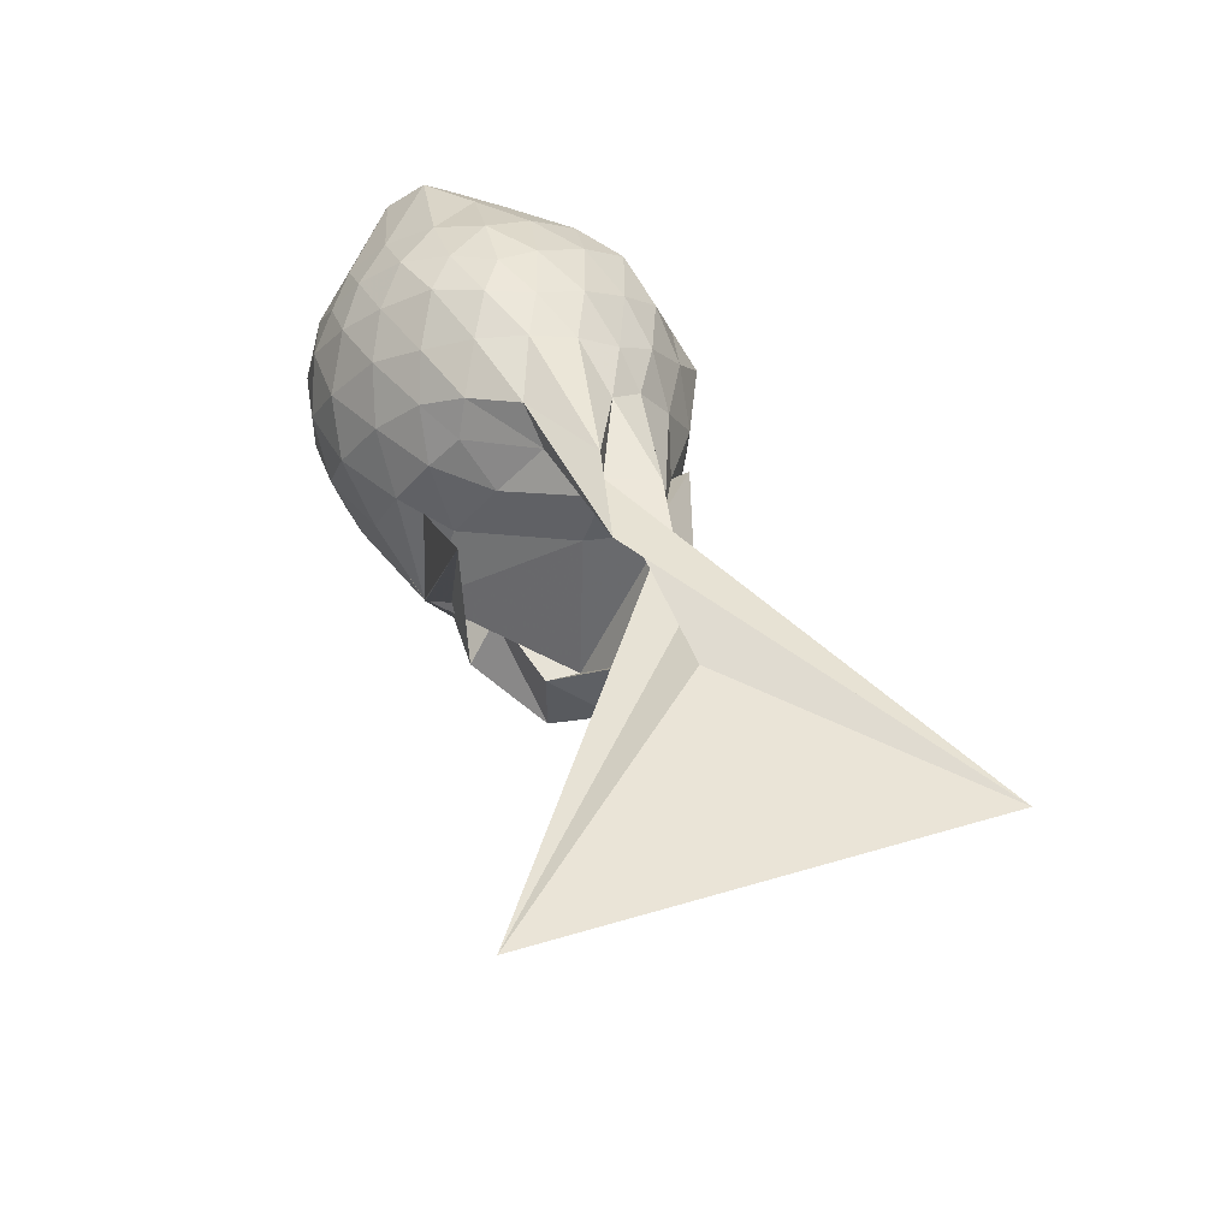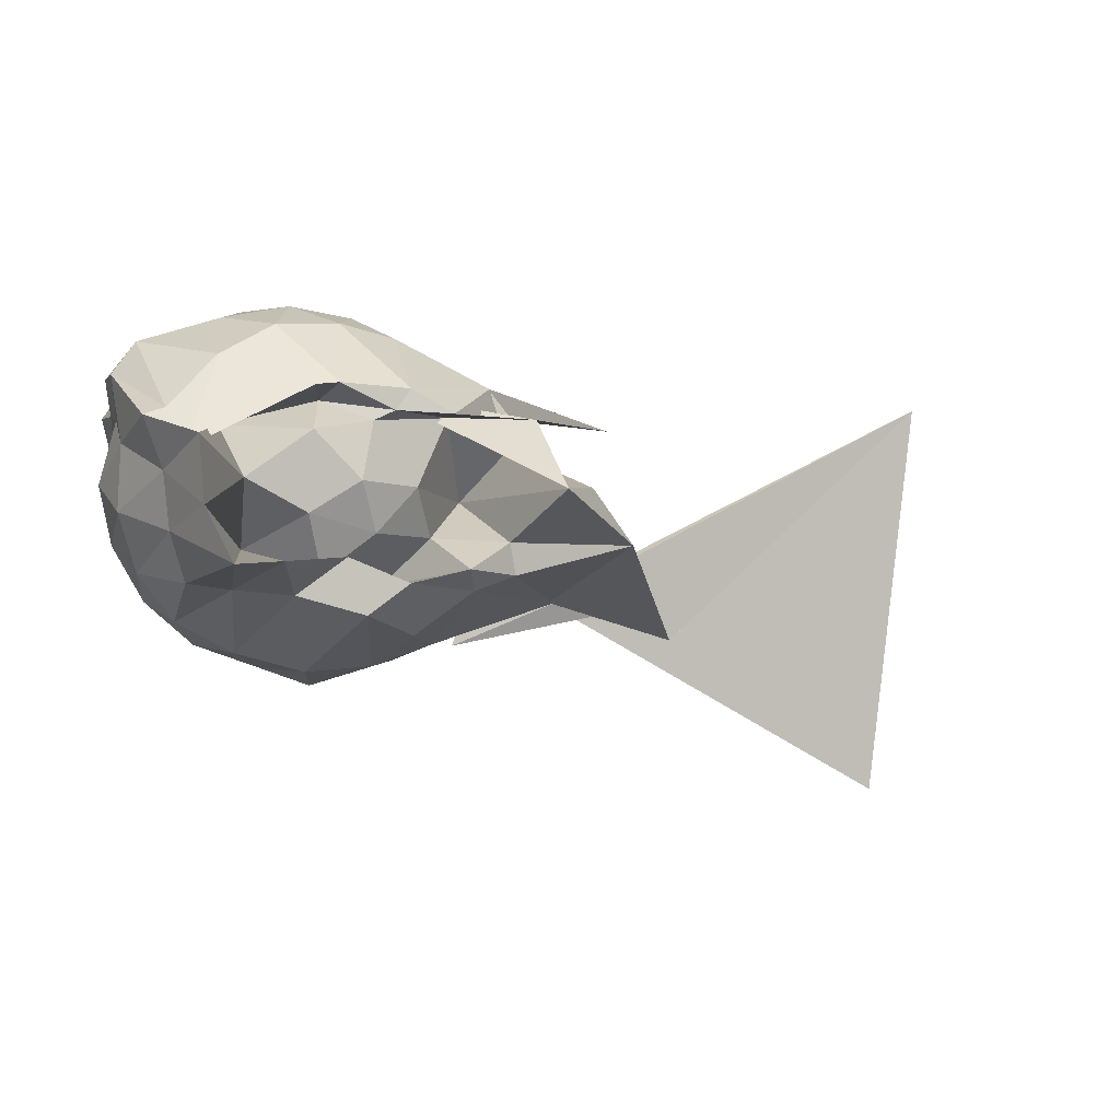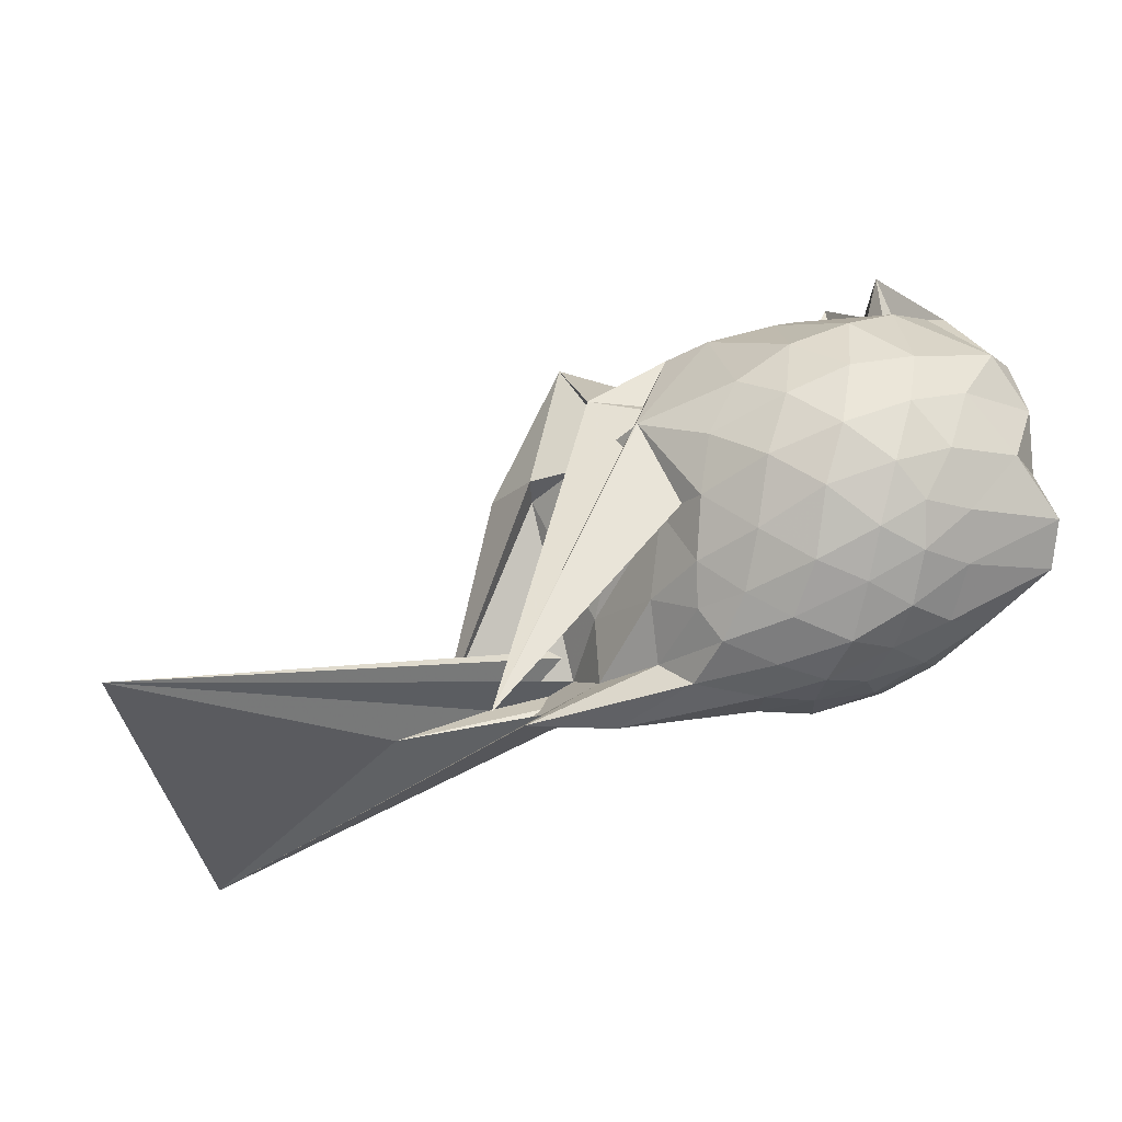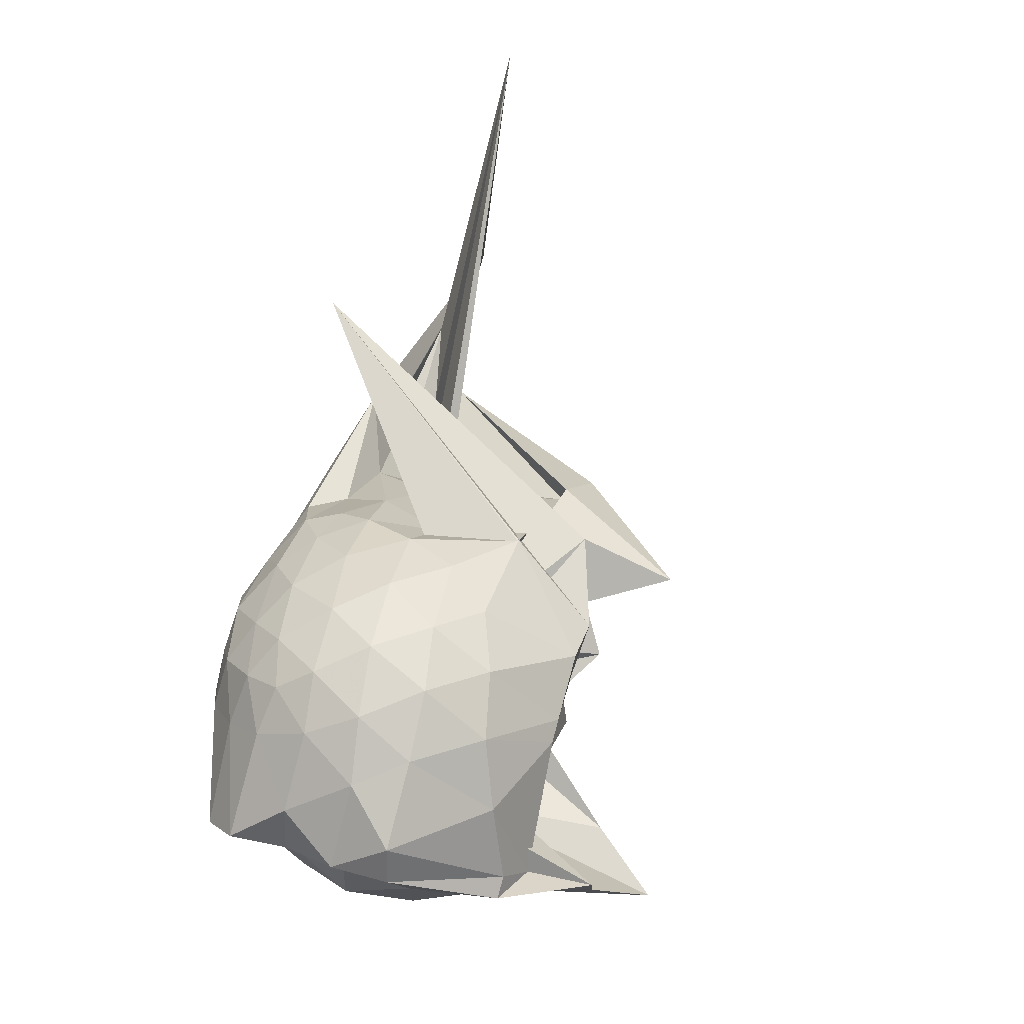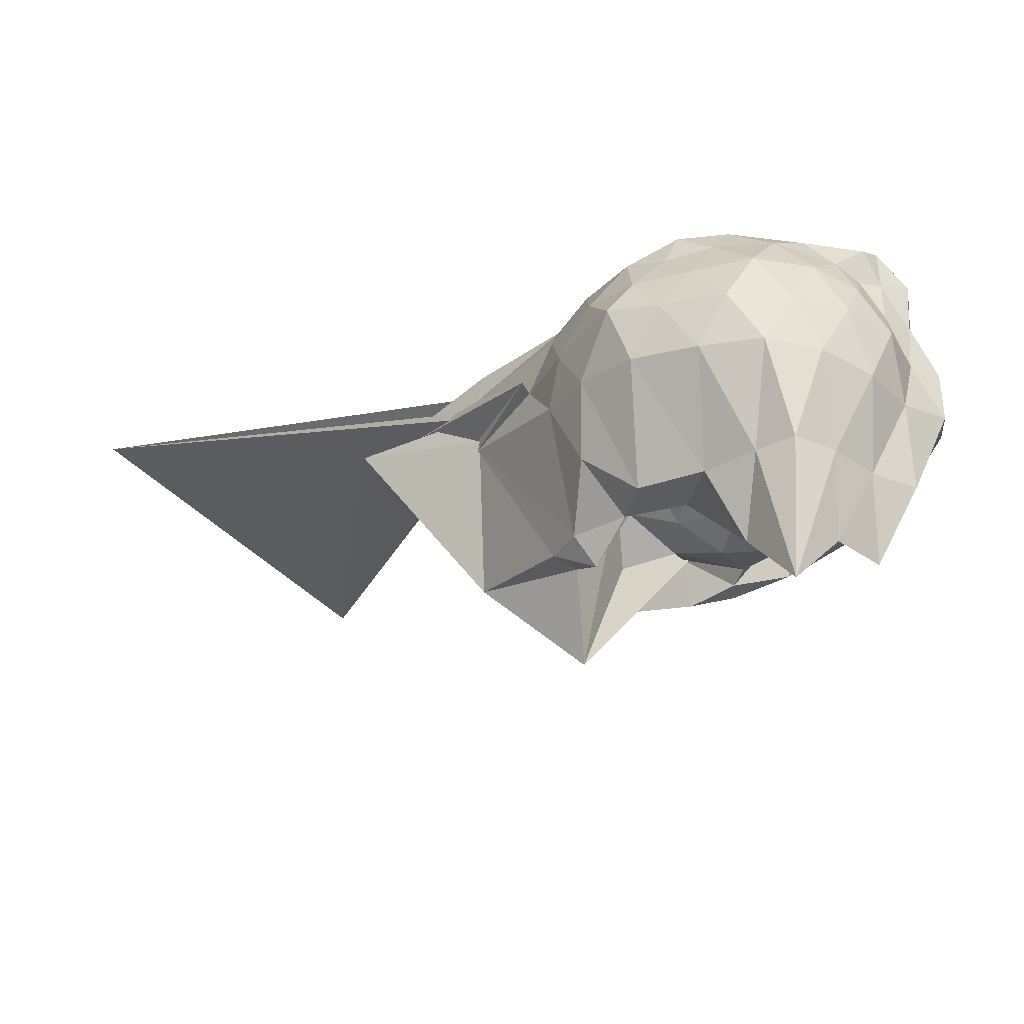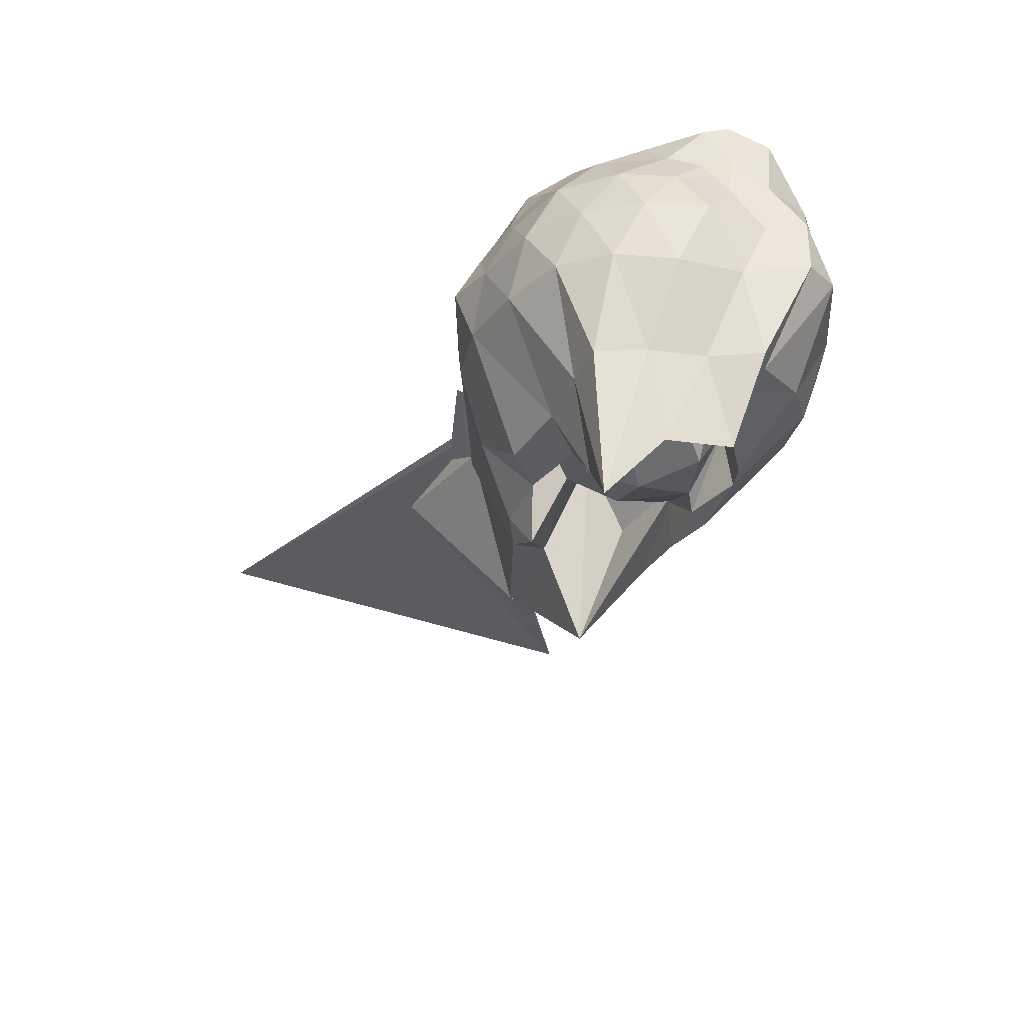
<metadata>
{"format":"obj","ext":"obj","renderer":"f3d","projection":"perspective","resolution":1024,"background":"white","views":[{"elev":44.9,"azim":-100.9,"up":"+Z"},{"elev":-2.1,"azim":162.7,"up":"+Y"},{"elev":57.9,"azim":-15.4,"up":"+Y"},{"elev":71.3,"azim":104.8,"up":"+Y"},{"elev":-33.9,"azim":41.4,"up":"+Z"},{"elev":-36.5,"azim":74.6,"up":"+Z"}]}
</metadata>
<code>
v -2.441 -0.351 0.05706
v -2.451 -0.3402 -1.523
v -1.624 -0.2836 -0.373
v -1.584 -0.1596 -0.3369
v -1.532 -0.0006517 -0.2759
v -1.942 0.2114 -0.2945
v -2.136 0.3072 -0.3307
v -2.344 0.2821 -0.2762
v -2.611 0.1905 -0.2467
v -2.889 0.04121 -0.2612
v -3.065 -0.08901 -0.3113
v -3.233 -0.3939 -0.2651
v -3.821 -0.55 -0.2186
v -3.464 -0.58 -0.2441
v -3.492 -0.8049 -0.2719
v -2.977 -0.823 -0.2678
v -2.724 -0.9212 -0.2586
v -2.419 -0.9978 -0.2821
v -2.216 -0.9788 -0.3524
v -2.021 -0.8743 -0.3146
v -1.804 -0.7017 -0.3005
v -1.657 -0.4256 -0.3298
v -1.57 -0.1894 -0.5441
v -1.548 -0.01363 -0.5156
v -1.665 0.1979 -0.4981
v -1.97 0.3567 -0.5095
v -2.221 0.4025 -0.4792
v -2.511 0.3612 -0.4698
v -2.792 0.2128 -0.4364
v -3.03 0.03347 -0.4572
v -3.212 -0.2072 -0.4696
v -3.46 -0.5836 -0.3461
v -5.228 -1.713 -0.3699
v -4.338 -0.7658 -0.4036
v -3.515 -0.8111 -0.4036
v -2.913 -0.9527 -0.4454
v -2.591 -1.066 -0.4665
v -2.322 -1.088 -0.5029
v -2.066 -1.008 -0.5191
v -1.804 -0.8839 -0.5085
v -1.635 -0.662 -0.5148
v -1.557 -0.4357 -0.546
v -1.546 -0.05281 -0.7638
v -1.501 0.1192 -0.7407
v -1.812 0.3418 -0.7561
v -2.077 0.4385 -0.7184
v -2.376 0.4455 -0.6839
v -2.684 0.3556 -0.6744
v -2.951 0.1661 -0.6771
v -3.085 -0.04456 -0.7682
v -3.407 -0.5096 -0.6089
v -3.529 -0.8086 -0.5023
v -5.419 0.1366 -0.4773
v -3.05 -1.011 -0.643
v -3.075 -0.9306 -0.6494
v -2.771 -1.074 -0.6775
v -2.397 -1.185 -0.6722
v -2.172 -1.106 -0.7134
v -1.88 -1.006 -0.7492
v -1.667 -0.8233 -0.7613
v -1.53 -0.5876 -0.7718
v -1.473 -0.3316 -0.7778
v -1.5 0.1163 -0.983
v -1.605 0.2611 -0.9615
v -1.962 0.3775 -0.9637
v -2.252 0.4397 -0.9512
v -2.533 0.404 -0.9083
v -2.854 0.2543 -0.8974
v -3.083 0.09458 -1.132
v -3.082 0.09463 -1.13
v -3.514 -0.4739 -1.235
v -4.12 -0.9868 -0.5608
v -3.496 -0.8151 -0.6626
v -3.502 -0.82 -0.7181
v -2.89 -1.007 -0.8752
v -2.627 -1.098 -0.9027
v -2.326 -1.121 -0.9447
v -2.02 -1.041 -0.9851
v -1.766 -0.9102 -0.9948
v -1.608 -0.7111 -1.021
v -1.523 -0.4591 -1.061
v -1.536 -0.1767 -1.057
v -1.67 -0.0594 -1.438
v -1.893 0.1748 -1.335
v -2.142 0.32 -1.238
v -2.421 0.342 -1.183
v -2.681 0.2992 -1.09
v -3.089 0.09299 -1.132
v -4.001 0.03803 -0.004986
v -2.618 0.07674 -1.006
v -3.519 -0.3315 -1.249
v -3.669 -0.5823 -1.345
v -3.12 -0.7178 -1.437
v -2.94 -0.7844 -1.437
v -2.74 -0.9675 -1.204
v -2.493 -0.8868 -1.433
v -2.192 -0.8066 -1.439
v -1.938 -0.7857 -1.438
v -1.753 -0.7612 -1.438
v -1.689 -0.5535 -1.433
v -1.662 -0.3116 -1.436
v -1.58 -0.09149 -1.436
v -1.594 -0.2732 -0.1908
v -1.588 -0.1587 -0.1437
v -1.987 0.05484 -0.1409
v -2.18 0.1895 -0.1769
v -2.425 0.1273 -0.1309
v -2.73 0.005595 -0.1192
v -3.005 -0.1254 -0.1572
v -3.131 -0.3351 -0.1104
v -3.456 -0.5725 -0.116
v -3.093 -0.6879 -0.172
v -2.822 -0.7683 -0.1497
v -2.517 -0.8489 -0.1395
v -2.187 -0.9083 -0.1908
v -2.021 -0.7363 -0.1428
v -1.783 -0.4806 -0.1666
v -1.85 -0.3422 -0.07363
v -2.082 -0.1412 -0.01353
v -2.259 0.01962 -0.03728
v -2.517 -0.07351 0.006914
v -2.806 -0.1989 -0.03437
v -2.853 -0.4057 -0.01007
v -2.857 -0.5972 -0.04937
v -2.62 -0.667 -0.01016
v -2.287 -0.7257 -0.05449
v -2.086 -0.5387 -0.03146
v -2.187 -0.3403 0.04263
v -2.341 -0.1725 0.02807
v -2.618 -0.2703 0.04761
v -2.645 -0.4701 0.02791
v -2.379 -0.5193 0.03261
v -1.742 -0.2253 -1.527
v -2.263 0.04595 -1.498
v -2.362 0.0571 -1.498
v -2.658 0.04088 -1.5
v -2.834 -0.06001 -1.521
v -3.219 -0.06261 -1.405
v -3.229 -0.3772 -1.821
v -3.089 -0.5814 -1.457
v -2.887 -0.6979 -1.582
v -2.674 -0.7527 -1.435
v -2.41 -0.6479 -1.437
v -2.088 -0.6805 -1.784
v -1.848 -0.7038 -2.069
v -1.773 -0.4688 -1.813
v -1.752 -0.1915 -1.809
v -1.93 -0.08787 -1.076
v -2.319 0.005819 -1.254
v -2.592 -0.04975 -1.501
v -2.877 -0.04884 -1.24
v -2.991 -0.3905 -0.9886
v -2.795 -0.5589 -1.27
v -2.632 -0.7587 -1.047
v -2.322 -0.719 -1.33
v -2.025 -0.6116 -1.111
v -1.992 -0.3282 -1.387
v -2.257 -0.1338 -1.488
v -2.508 -0.09034 -1.467
v -2.703 -0.3575 -1.421
v -2.528 -0.5497 -1.432
v -2.245 -0.4721 -1.447
f 3 23 4
f 4 23 24
f 4 24 5
f 5 24 25
f 5 25 6
f 6 25 26
f 6 26 7
f 7 26 27
f 7 27 8
f 8 27 28
f 8 28 9
f 9 28 29
f 9 29 10
f 10 29 30
f 10 30 11
f 11 30 31
f 11 31 12
f 12 31 32
f 12 32 13
f 13 32 33
f 13 33 14
f 14 33 34
f 14 34 15
f 15 34 35
f 15 35 16
f 16 35 36
f 16 36 17
f 17 36 37
f 17 37 18
f 18 37 38
f 18 38 19
f 19 38 39
f 19 39 20
f 20 39 40
f 20 40 21
f 21 40 41
f 21 41 22
f 22 41 42
f 22 42 3
f 3 42 23
f 23 43 24
f 24 43 44
f 24 44 25
f 25 44 45
f 25 45 26
f 26 45 46
f 26 46 27
f 27 46 47
f 27 47 28
f 28 47 48
f 28 48 29
f 29 48 49
f 29 49 30
f 30 49 50
f 30 50 31
f 31 50 51
f 31 51 32
f 32 51 52
f 32 52 33
f 33 52 53
f 33 53 34
f 34 53 54
f 34 54 35
f 35 54 55
f 35 55 36
f 36 55 56
f 36 56 37
f 37 56 57
f 37 57 38
f 38 57 58
f 38 58 39
f 39 58 59
f 39 59 40
f 40 59 60
f 40 60 41
f 41 60 61
f 41 61 42
f 42 61 62
f 42 62 23
f 23 62 43
f 43 63 44
f 44 63 64
f 44 64 45
f 45 64 65
f 45 65 46
f 46 65 66
f 46 66 47
f 47 66 67
f 47 67 48
f 48 67 68
f 48 68 49
f 49 68 69
f 49 69 50
f 50 69 70
f 50 70 51
f 51 70 71
f 51 71 52
f 52 71 72
f 52 72 53
f 53 72 73
f 53 73 54
f 54 73 74
f 54 74 55
f 55 74 75
f 55 75 56
f 56 75 76
f 56 76 57
f 57 76 77
f 57 77 58
f 58 77 78
f 58 78 59
f 59 78 79
f 59 79 60
f 60 79 80
f 60 80 61
f 61 80 81
f 61 81 62
f 62 81 82
f 62 82 43
f 43 82 63
f 63 83 64
f 64 83 84
f 64 84 65
f 65 84 85
f 65 85 66
f 66 85 86
f 66 86 67
f 67 86 87
f 67 87 68
f 68 87 88
f 68 88 69
f 69 88 89
f 69 89 70
f 70 89 90
f 70 90 71
f 71 90 91
f 71 91 72
f 72 91 92
f 72 92 73
f 73 92 93
f 73 93 74
f 74 93 94
f 74 94 75
f 75 94 95
f 75 95 76
f 76 95 96
f 76 96 77
f 77 96 97
f 77 97 78
f 78 97 98
f 78 98 79
f 79 98 99
f 79 99 80
f 80 99 100
f 80 100 81
f 81 100 101
f 81 101 82
f 82 101 102
f 82 102 63
f 63 102 83
f 103 104 118
f 104 119 118
f 104 105 119
f 105 120 119
f 105 106 120
f 106 107 120
f 107 121 120
f 107 108 121
f 108 122 121
f 108 109 122
f 109 110 122
f 110 123 122
f 110 111 123
f 111 124 123
f 111 112 124
f 112 113 124
f 113 125 124
f 113 114 125
f 114 126 125
f 114 115 126
f 115 116 126
f 116 127 126
f 116 117 127
f 117 118 127
f 117 103 118
f 118 119 128
f 119 129 128
f 119 120 129
f 120 121 129
f 121 130 129
f 121 122 130
f 122 123 130
f 123 131 130
f 123 124 131
f 124 125 131
f 125 132 131
f 125 126 132
f 126 127 132
f 127 128 132
f 127 118 128
f 133 148 134
f 134 148 149
f 134 149 135
f 135 149 150
f 135 150 136
f 136 150 137
f 137 150 151
f 137 151 138
f 138 151 152
f 138 152 139
f 139 152 140
f 140 152 153
f 140 153 141
f 141 153 154
f 141 154 142
f 142 154 143
f 143 154 155
f 143 155 144
f 144 155 156
f 144 156 145
f 145 156 146
f 146 156 157
f 146 157 147
f 147 157 148
f 147 148 133
f 148 158 149
f 149 158 159
f 149 159 150
f 150 159 151
f 151 159 160
f 151 160 152
f 152 160 153
f 153 160 161
f 153 161 154
f 154 161 155
f 155 161 162
f 155 162 156
f 156 162 157
f 157 162 158
f 157 158 148
f 3 4 103
f 103 4 104
f 4 5 104
f 104 5 105
f 5 6 105
f 105 6 106
f 6 7 106
f 7 8 106
f 106 8 107
f 8 9 107
f 107 9 108
f 9 10 108
f 108 10 109
f 10 11 109
f 11 12 109
f 109 12 110
f 12 13 110
f 110 13 111
f 13 14 111
f 111 14 112
f 14 15 112
f 15 16 112
f 112 16 113
f 16 17 113
f 113 17 114
f 17 18 114
f 114 18 115
f 18 19 115
f 19 20 115
f 115 20 116
f 20 21 116
f 116 21 117
f 21 22 117
f 117 22 103
f 22 3 103
f 83 133 84
f 84 133 134
f 84 134 85
f 85 134 135
f 85 135 86
f 86 135 136
f 86 136 87
f 87 136 88
f 88 136 137
f 88 137 89
f 89 137 138
f 89 138 90
f 90 138 139
f 90 139 91
f 91 139 92
f 92 139 140
f 92 140 93
f 93 140 141
f 93 141 94
f 94 141 142
f 94 142 95
f 95 142 96
f 96 142 143
f 96 143 97
f 97 143 144
f 97 144 98
f 98 144 145
f 98 145 99
f 99 145 100
f 100 145 146
f 100 146 101
f 101 146 147
f 101 147 102
f 102 147 133
f 102 133 83
f 128 129 1
f 129 130 1
f 130 131 1
f 131 132 1
f 132 128 1
f 159 158 2
f 160 159 2
f 161 160 2
f 162 161 2
f 158 162 2

</code>
